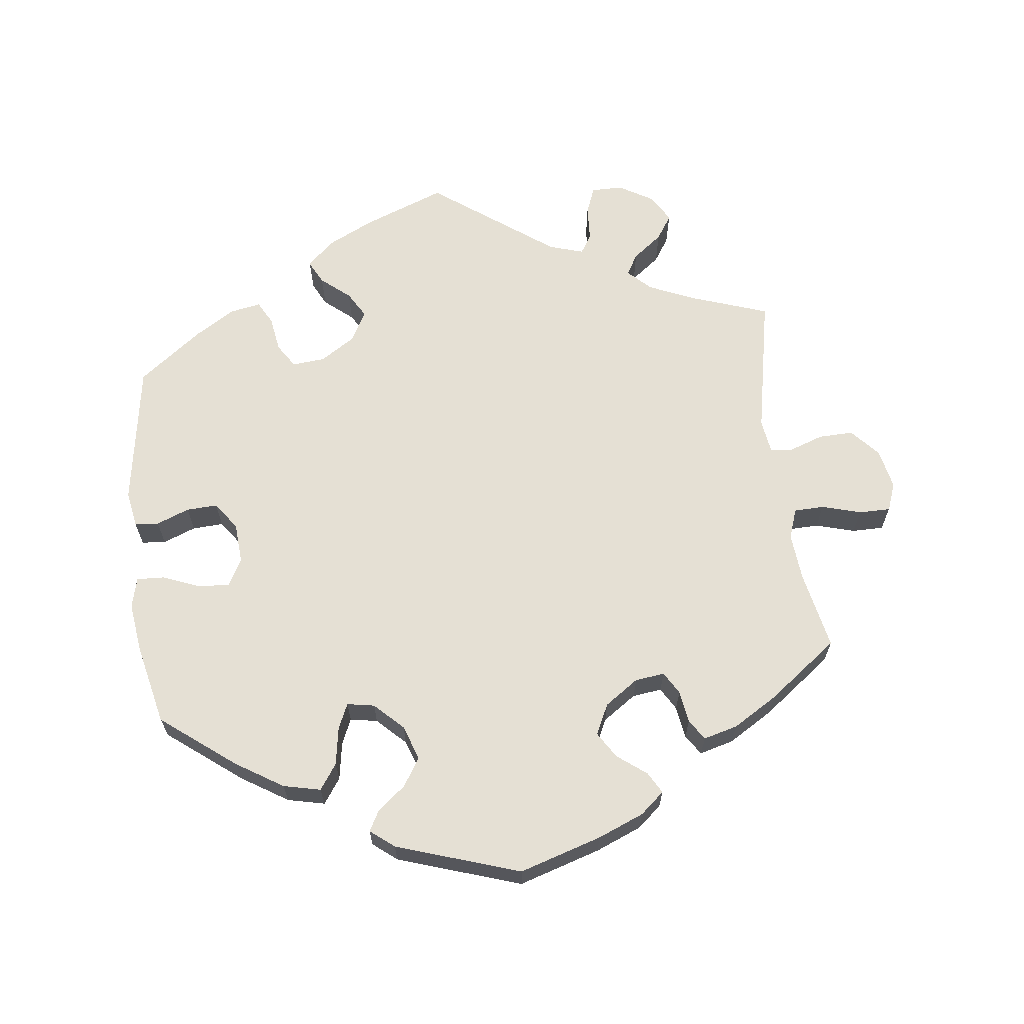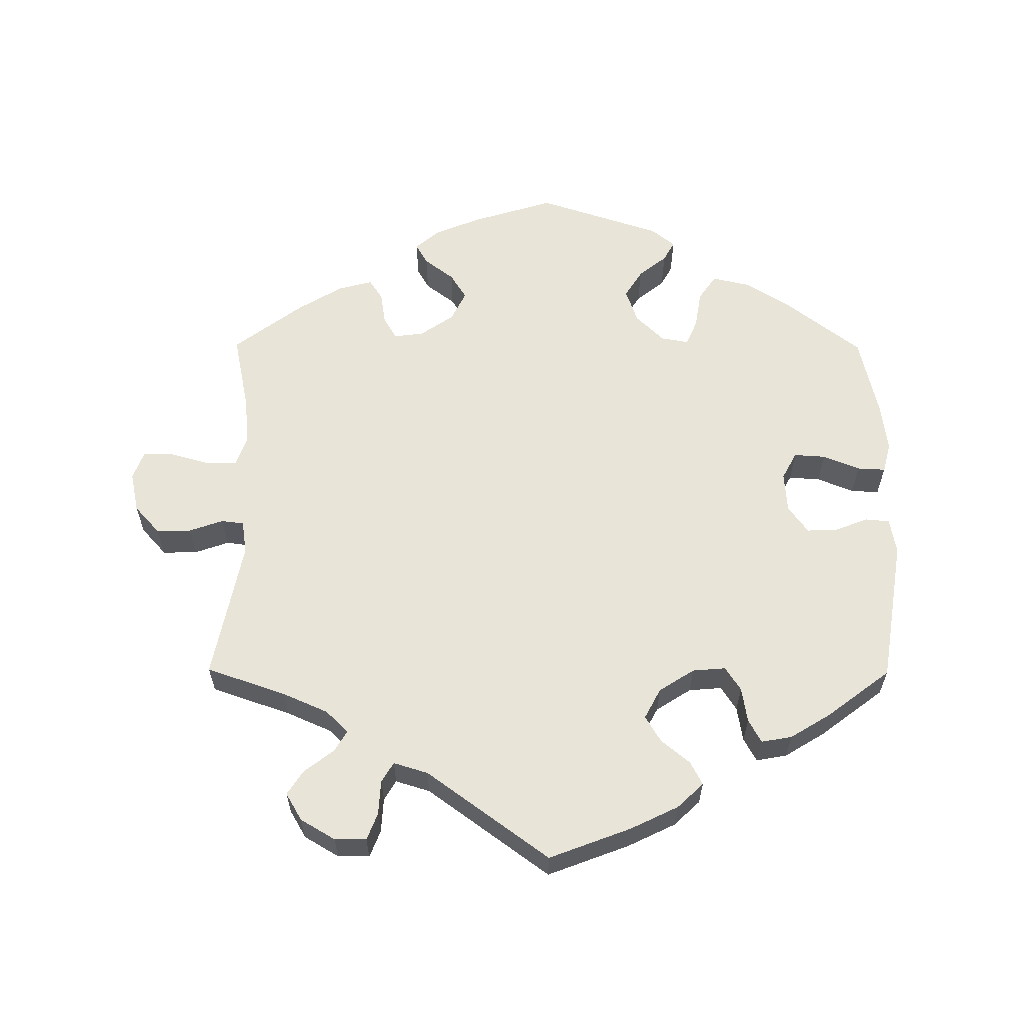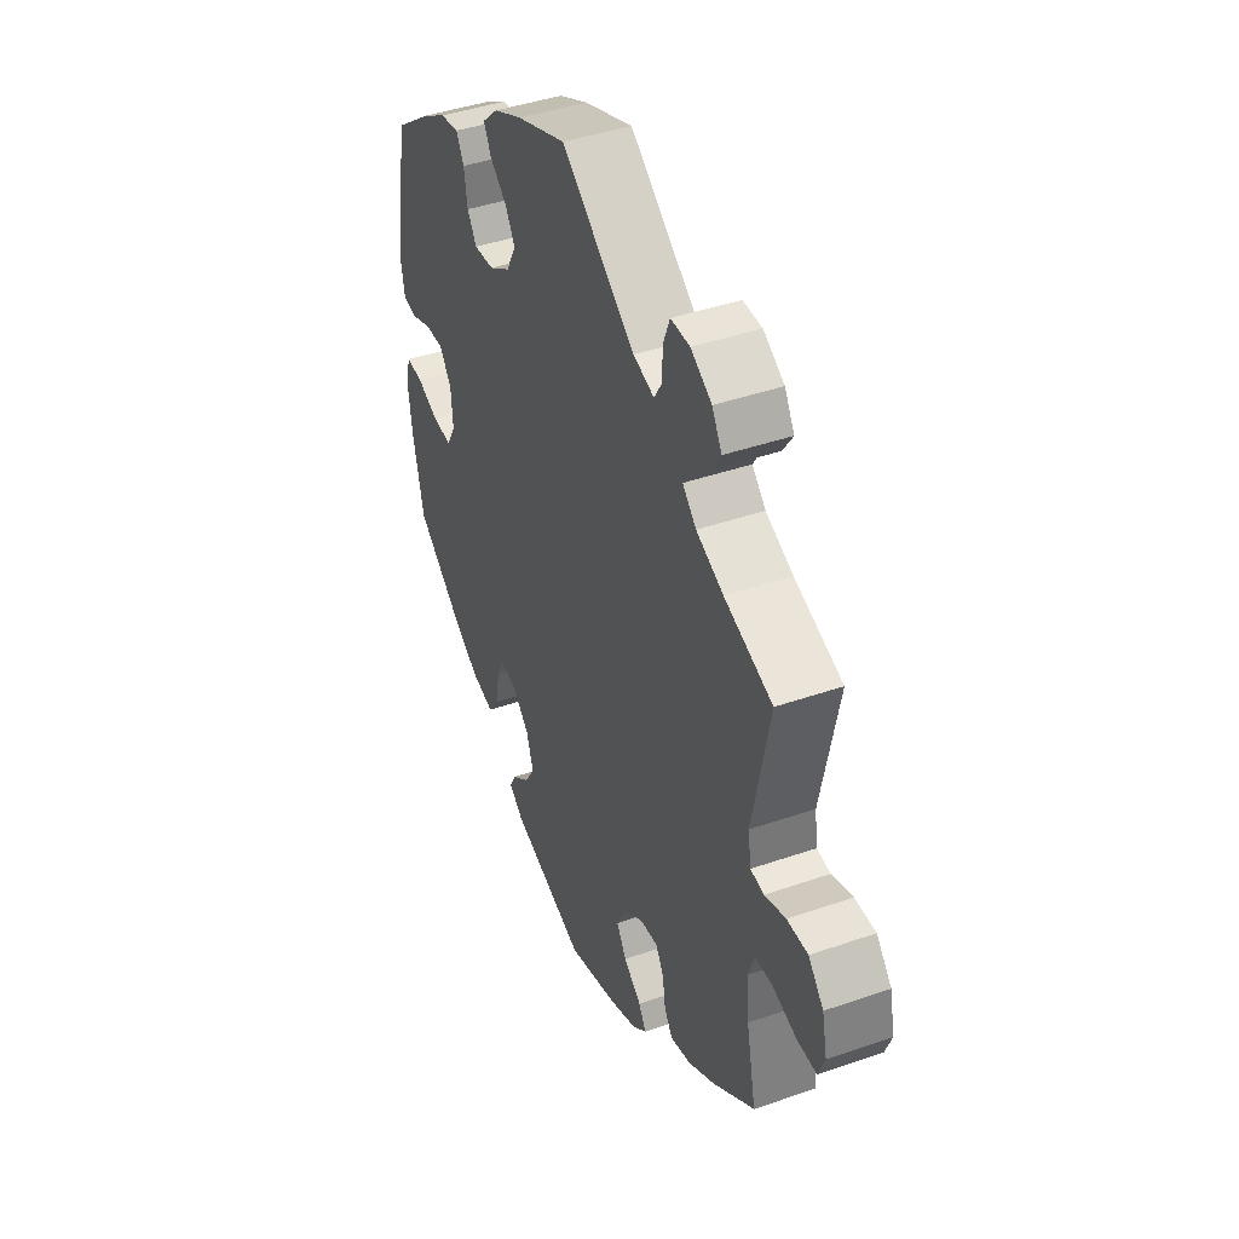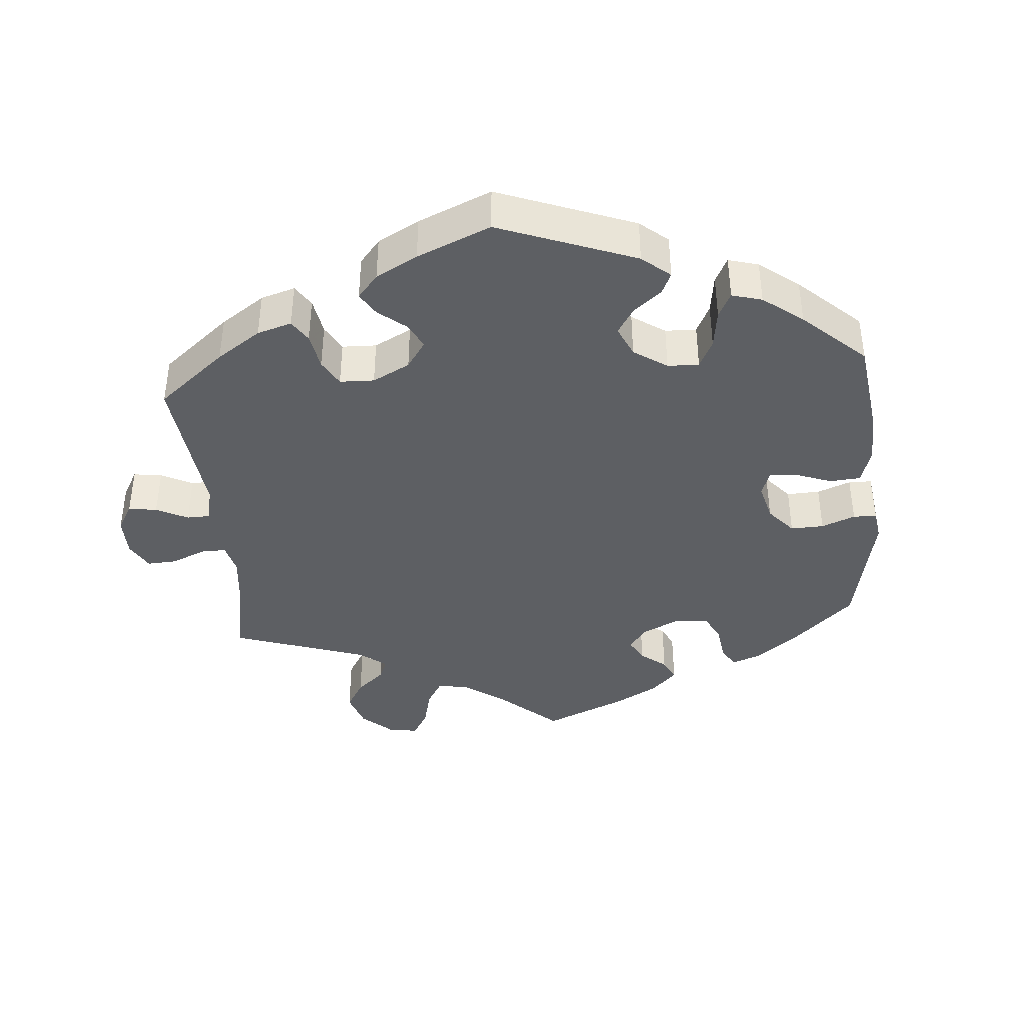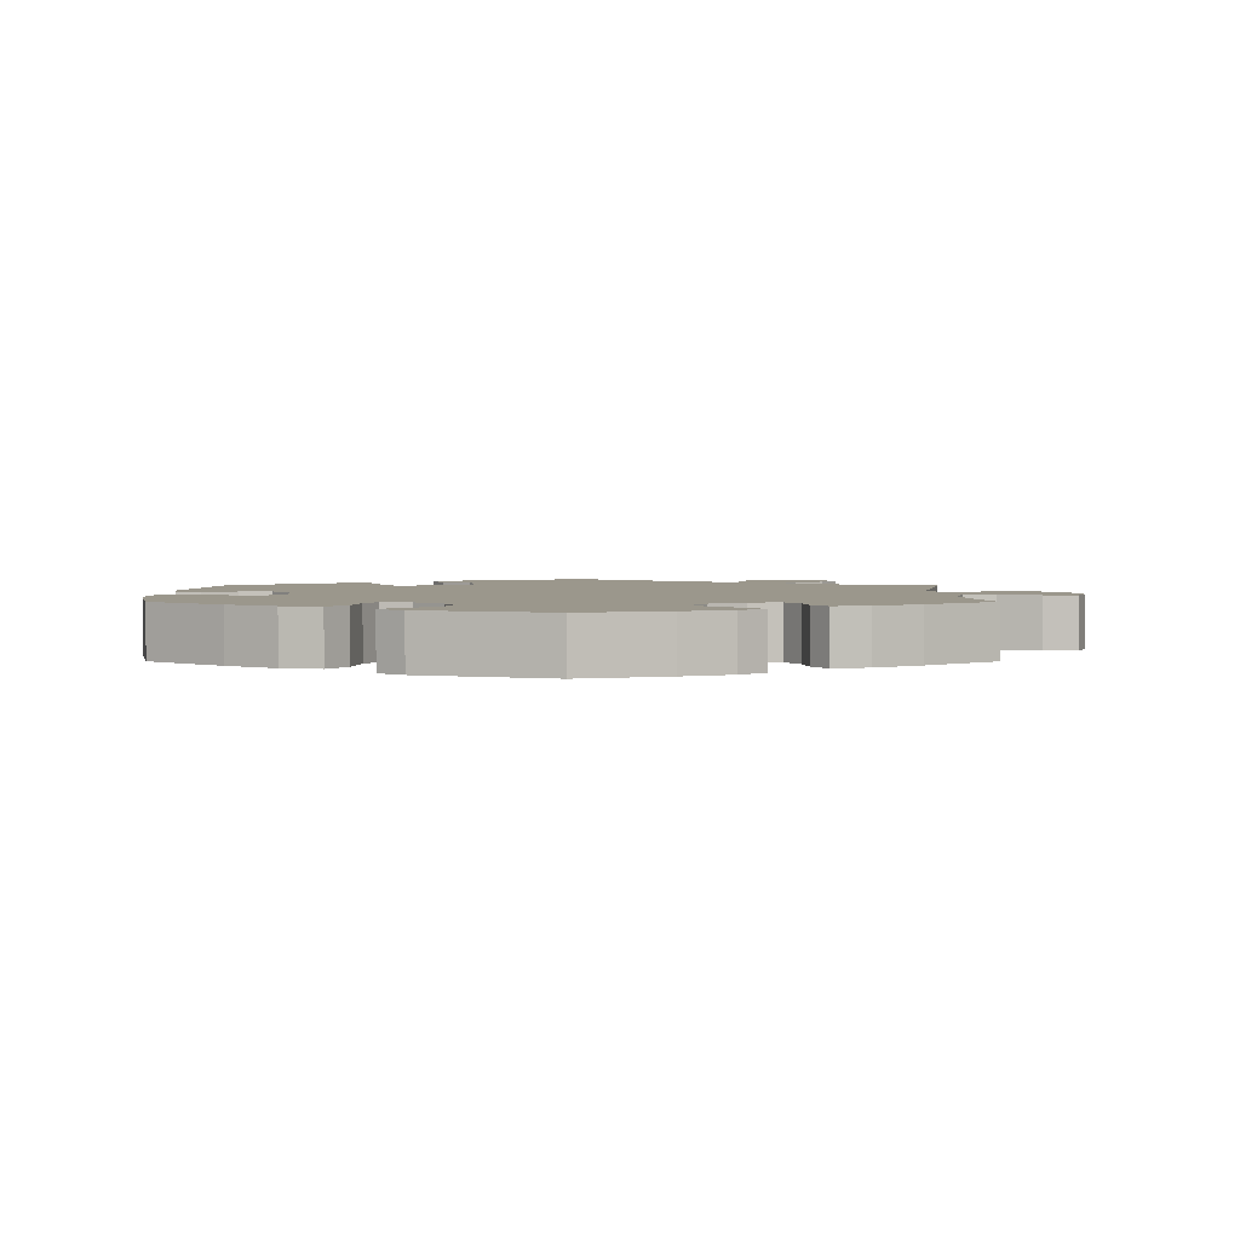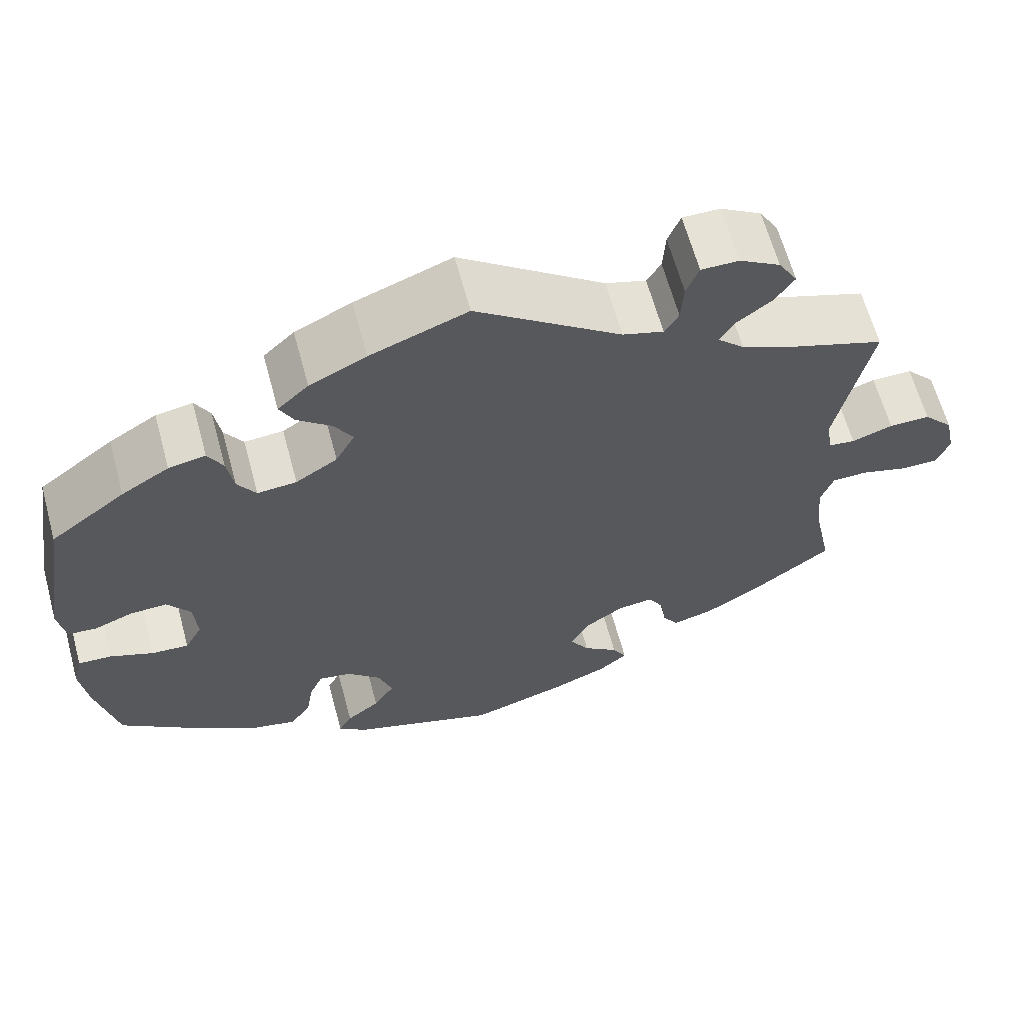
<metadata>
{"format":"obj","ext":"obj","renderer":"f3d","projection":"perspective","resolution":1024,"background":"white","views":[{"elev":65.3,"azim":173.1,"up":"+Y"},{"elev":60.6,"azim":0.3,"up":"+Y"},{"elev":42.9,"azim":-112.4,"up":"+Z"},{"elev":-40.0,"azim":65.0,"up":"+Y"},{"elev":2.7,"azim":-180.0,"up":"+Y"},{"elev":63.5,"azim":164.8,"up":"+Z"}]}
</metadata>
<code>
v 0.116 0.07 0.534
v 0.184 0.07 0.501
v 0.221 0.07 0.466
v 0.204 0.07 0.433
v 0.163 0.07 0.399
v 0.141 0.07 0.362
v 0.164 0.07 0.319
v 0.214 0.07 0.287
v 0.261 0.07 0.283
v 0.283 0.07 0.317
v 0.291 0.07 0.367
v 0.309 0.07 0.4
v 0.353 0.07 0.392
v 0.41 0.07 0.357
v 0.5 0.07 0.289
v 0.533 0.07 0.084
v 0.524 0.07 0.033
v 0.49 0.07 0.03
v 0.443 0.07 0.048
v 0.399 0.07 0.05
v 0.371 0.07 0.011
v 0.367 0.07 -0.046
v 0.388 0.07 -0.085
v 0.433 0.07 -0.082
v 0.485 0.07 -0.061
v 0.525 0.07 -0.059
v 0.536 0.07 -0.102
v 0.527 0.07 -0.172
v 0.501 0.07 -0.288
v 0.396 0.07 -0.369
v 0.329 0.07 -0.411
v 0.276 0.07 -0.423
v 0.251 0.07 -0.387
v 0.242 0.07 -0.333
v 0.226 0.07 -0.297
v 0.187 0.07 -0.304
v 0.147 0.07 -0.343
v 0.13 0.07 -0.392
v 0.155 0.07 -0.432
v 0.195 0.07 -0.464
v 0.211 0.07 -0.493
v 0.177 0.07 -0.52
v 0.001 0.07 -0.578
v -0.116 0.07 -0.542
v -0.182 0.07 -0.515
v -0.216 0.07 -0.486
v -0.199 0.07 -0.456
v -0.157 0.07 -0.424
v -0.134 0.07 -0.387
v -0.155 0.07 -0.344
v -0.203 0.07 -0.311
v -0.245 0.07 -0.306
v -0.264 0.07 -0.338
v -0.271 0.07 -0.384
v -0.29 0.07 -0.413
v -0.339 0.07 -0.4
v -0.402 0.07 -0.362
v -0.501 0.07 -0.288
v -0.478 0.07 -0.176
v -0.472 0.07 -0.109
v -0.487 0.07 -0.066
v -0.53 0.07 -0.065
v -0.586 0.07 -0.081
v -0.631 0.07 -0.081
v -0.646 0.07 -0.041
v -0.634 0.07 0.016
v -0.598 0.07 0.056
v -0.549 0.07 0.055
v -0.5 0.07 0.038
v -0.468 0.07 0.042
v -0.461 0.07 0.09
v -0.501 0.07 0.289
v -0.388 0.07 0.328
v -0.324 0.07 0.356
v -0.292 0.07 0.387
v -0.31 0.07 0.417
v -0.352 0.07 0.449
v -0.375 0.07 0.484
v -0.352 0.07 0.523
v -0.303 0.07 0.552
v -0.258 0.07 0.552
v -0.243 0.07 0.514
v -0.24 0.07 0.464
v -0.223 0.07 0.436
v -0.174 0.07 0.451
v 0 0.07 0.578
v 0.116 0 0.534
v 0.184 0 0.501
v 0.221 0 0.466
v 0.204 0 0.433
v 0.163 0 0.399
v 0.141 0 0.362
v 0.164 0 0.319
v 0.214 0 0.287
v 0.261 0 0.283
v 0.283 0 0.317
v 0.291 0 0.367
v 0.309 0 0.4
v 0.353 0 0.392
v 0.41 0 0.357
v 0.5 0 0.289
v 0.533 0 0.084
v 0.524 0 0.033
v 0.49 0 0.03
v 0.443 0 0.048
v 0.399 0 0.05
v 0.371 0 0.011
v 0.367 0 -0.046
v 0.388 0 -0.085
v 0.433 0 -0.082
v 0.485 0 -0.061
v 0.525 0 -0.059
v 0.536 0 -0.102
v 0.527 0 -0.172
v 0.501 0 -0.288
v 0.396 0 -0.369
v 0.329 0 -0.411
v 0.276 0 -0.423
v 0.251 0 -0.387
v 0.242 0 -0.333
v 0.226 0 -0.297
v 0.187 0 -0.304
v 0.147 0 -0.343
v 0.13 0 -0.392
v 0.155 0 -0.432
v 0.195 0 -0.464
v 0.211 0 -0.493
v 0.177 0 -0.52
v 0.001 0 -0.578
v -0.116 0 -0.542
v -0.182 0 -0.515
v -0.216 0 -0.486
v -0.199 0 -0.456
v -0.157 0 -0.424
v -0.134 0 -0.387
v -0.155 0 -0.344
v -0.203 0 -0.311
v -0.245 0 -0.306
v -0.264 0 -0.338
v -0.271 0 -0.384
v -0.29 0 -0.413
v -0.339 0 -0.4
v -0.402 0 -0.362
v -0.501 0 -0.288
v -0.478 0 -0.176
v -0.472 0 -0.109
v -0.487 0 -0.066
v -0.53 0 -0.065
v -0.586 0 -0.081
v -0.631 0 -0.081
v -0.646 0 -0.041
v -0.634 0 0.016
v -0.598 0 0.056
v -0.549 0 0.055
v -0.5 0 0.038
v -0.468 0 0.042
v -0.461 0 0.09
v -0.501 0 0.289
v -0.388 0 0.328
v -0.324 0 0.356
v -0.292 0 0.387
v -0.31 0 0.417
v -0.352 0 0.449
v -0.375 0 0.484
v -0.352 0 0.523
v -0.303 0 0.552
v -0.258 0 0.552
v -0.243 0 0.514
v -0.24 0 0.464
v -0.223 0 0.436
v -0.174 0 0.451
v 0 0 0.578
f 85 86 1 2
f 84 85 2 3
f 80 81 82 83
f 80 83 84
f 79 80 84
f 76 77 78 79
f 75 76 79 84
f 74 75 84 3
f 71 72 73
f 70 71 73 74
f 66 67 68 69
f 66 69 70
f 65 66 70
f 62 63 64 65
f 61 62 65 70
f 60 61 70 74
f 56 57 58 59
f 53 54 55 56
f 52 53 56 59
f 51 52 59 60
f 45 46 47 48
f 45 48 49
f 44 45 49
f 43 44 49
f 42 43 49 50
f 39 40 41 42
f 38 39 42 50
f 31 32 33 34
f 31 34 35
f 30 31 35
f 29 30 35
f 28 29 35
f 27 28 35 36
f 24 25 26 27
f 23 24 27 36
f 16 17 18 19
f 16 19 20
f 15 16 20
f 14 15 20 21
f 10 11 12 13
f 9 10 13 14
f 74 3 4 5
f 74 5 6
f 60 74 6 7
f 51 60 7 8
f 37 38 50 51
f 37 51 8 9
f 22 23 36 37
f 21 22 37 9
f 9 14 21
f 88 87 172 171
f 89 88 171 170
f 169 168 167 166
f 170 169 166
f 170 166 165
f 165 164 163 162
f 170 165 162 161
f 89 170 161 160
f 159 158 157
f 160 159 157 156
f 155 154 153 152
f 156 155 152
f 156 152 151
f 151 150 149 148
f 156 151 148 147
f 160 156 147 146
f 145 144 143 142
f 142 141 140 139
f 145 142 139 138
f 146 145 138 137
f 134 133 132 131
f 135 134 131
f 135 131 130
f 135 130 129
f 136 135 129 128
f 128 127 126 125
f 136 128 125 124
f 120 119 118 117
f 121 120 117
f 121 117 116
f 121 116 115
f 121 115 114
f 122 121 114 113
f 113 112 111 110
f 122 113 110 109
f 105 104 103 102
f 106 105 102
f 106 102 101
f 107 106 101 100
f 99 98 97 96
f 100 99 96 95
f 91 90 89 160
f 92 91 160
f 93 92 160 146
f 94 93 146 137
f 137 136 124 123
f 95 94 137 123
f 123 122 109 108
f 95 123 108 107
f 107 100 95
f 1 87 88 2
f 2 88 89 3
f 3 89 90 4
f 4 90 91 5
f 5 91 92 6
f 6 92 93 7
f 7 93 94 8
f 8 94 95 9
f 9 95 96 10
f 10 96 97 11
f 11 97 98 12
f 12 98 99 13
f 13 99 100 14
f 14 100 101 15
f 15 101 102 16
f 16 102 103 17
f 17 103 104 18
f 18 104 105 19
f 19 105 106 20
f 20 106 107 21
f 21 107 108 22
f 22 108 109 23
f 23 109 110 24
f 24 110 111 25
f 25 111 112 26
f 26 112 113 27
f 27 113 114 28
f 28 114 115 29
f 29 115 116 30
f 30 116 117 31
f 31 117 118 32
f 32 118 119 33
f 33 119 120 34
f 34 120 121 35
f 35 121 122 36
f 36 122 123 37
f 37 123 124 38
f 38 124 125 39
f 39 125 126 40
f 40 126 127 41
f 41 127 128 42
f 42 128 129 43
f 43 129 130 44
f 44 130 131 45
f 45 131 132 46
f 46 132 133 47
f 47 133 134 48
f 48 134 135 49
f 49 135 136 50
f 50 136 137 51
f 51 137 138 52
f 52 138 139 53
f 53 139 140 54
f 54 140 141 55
f 55 141 142 56
f 56 142 143 57
f 57 143 144 58
f 58 144 145 59
f 59 145 146 60
f 60 146 147 61
f 61 147 148 62
f 62 148 149 63
f 63 149 150 64
f 64 150 151 65
f 65 151 152 66
f 66 152 153 67
f 67 153 154 68
f 68 154 155 69
f 69 155 156 70
f 70 156 157 71
f 71 157 158 72
f 72 158 159 73
f 73 159 160 74
f 74 160 161 75
f 75 161 162 76
f 76 162 163 77
f 77 163 164 78
f 78 164 165 79
f 79 165 166 80
f 80 166 167 81
f 81 167 168 82
f 82 168 169 83
f 83 169 170 84
f 84 170 171 85
f 85 171 172 86
f 86 172 87 1

</code>
